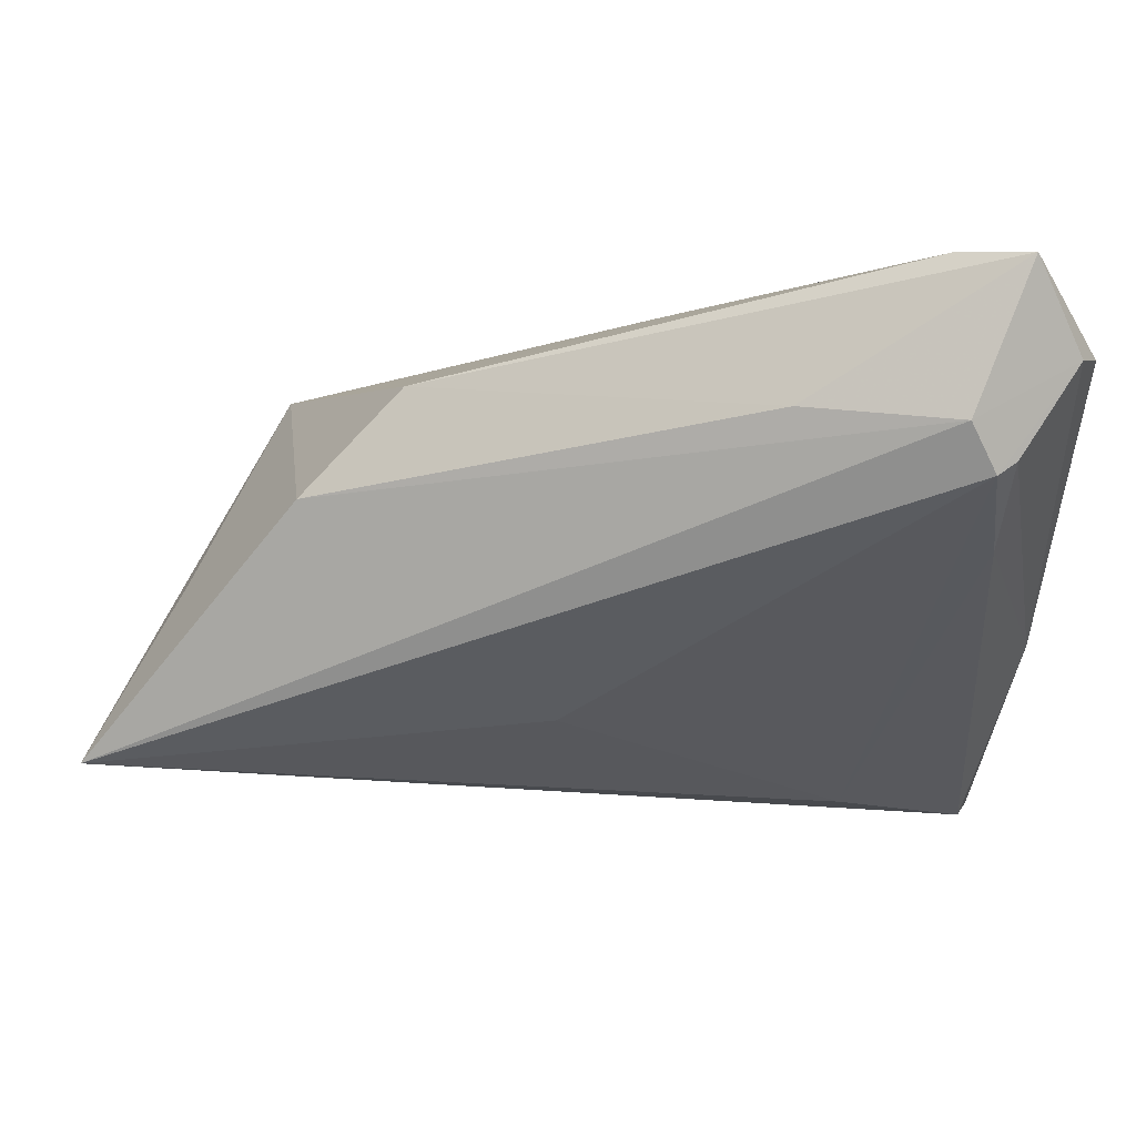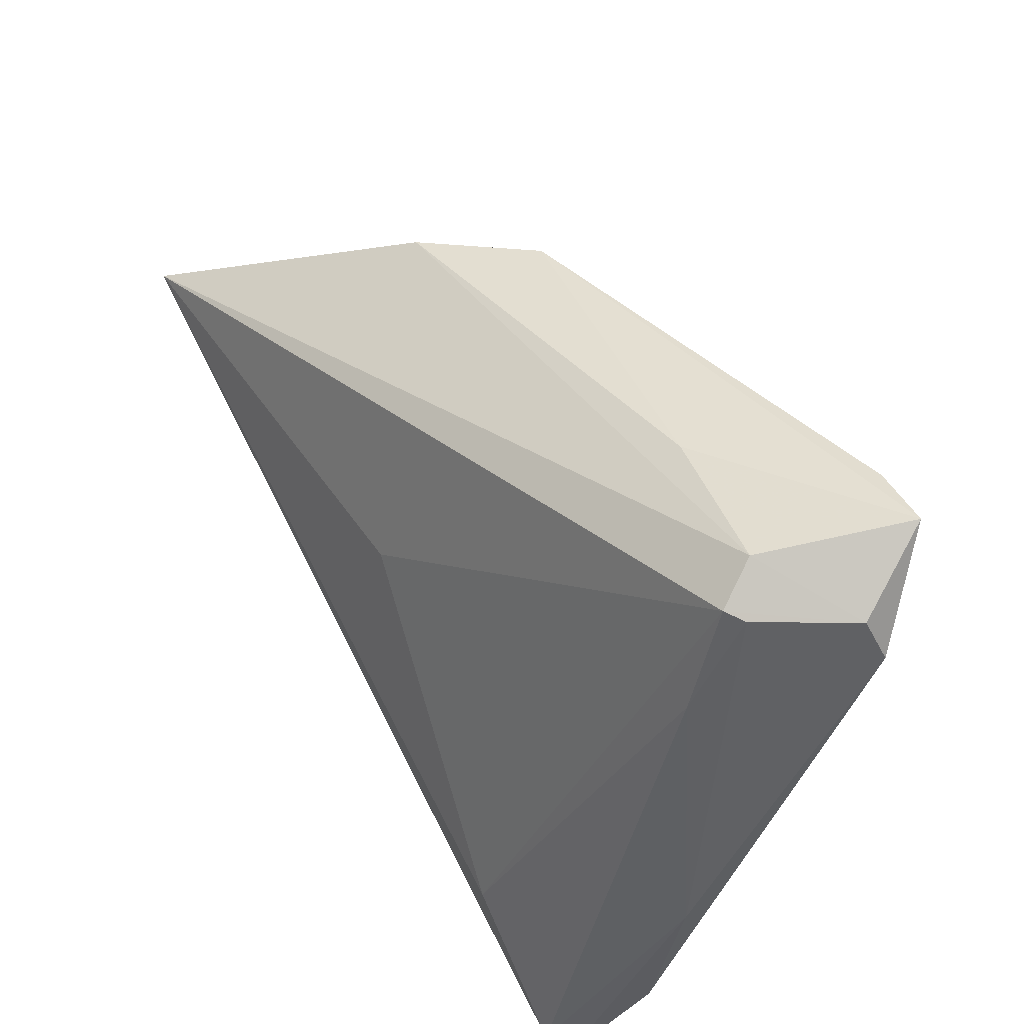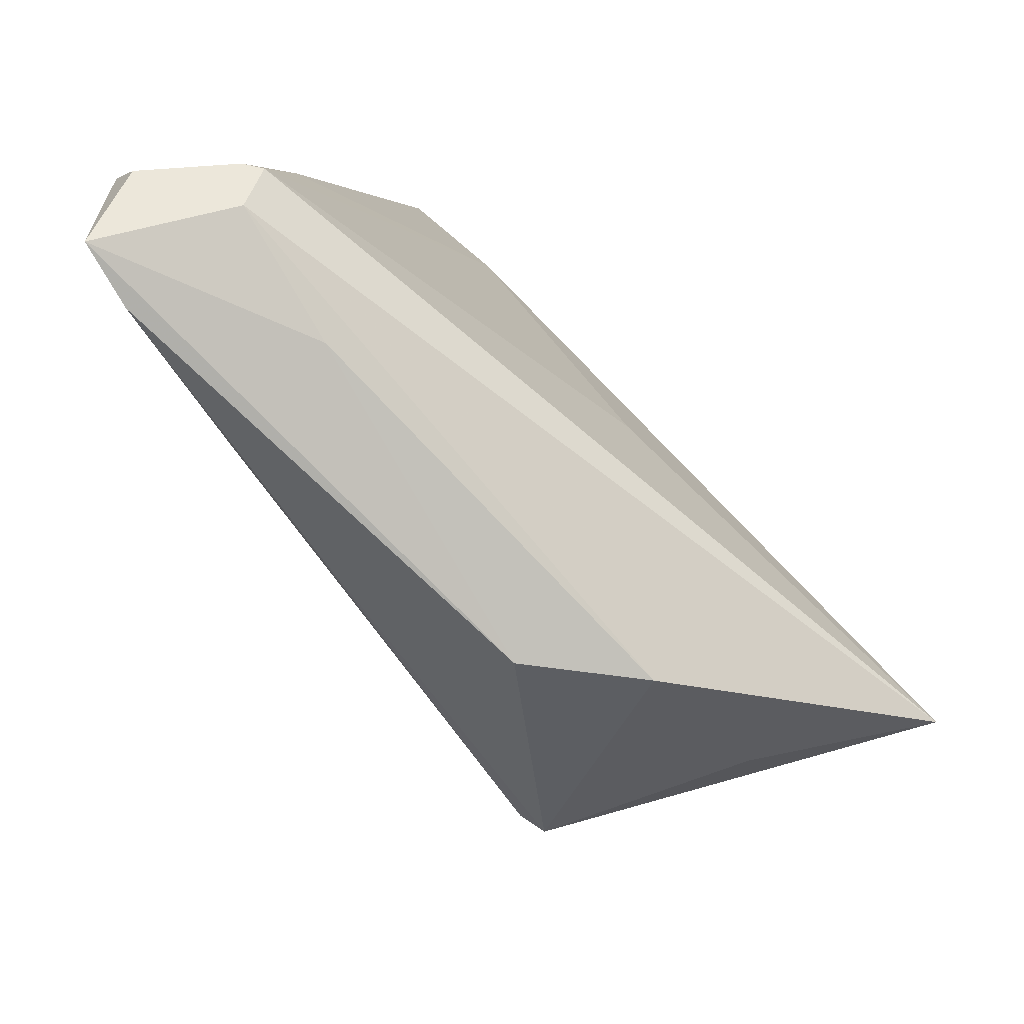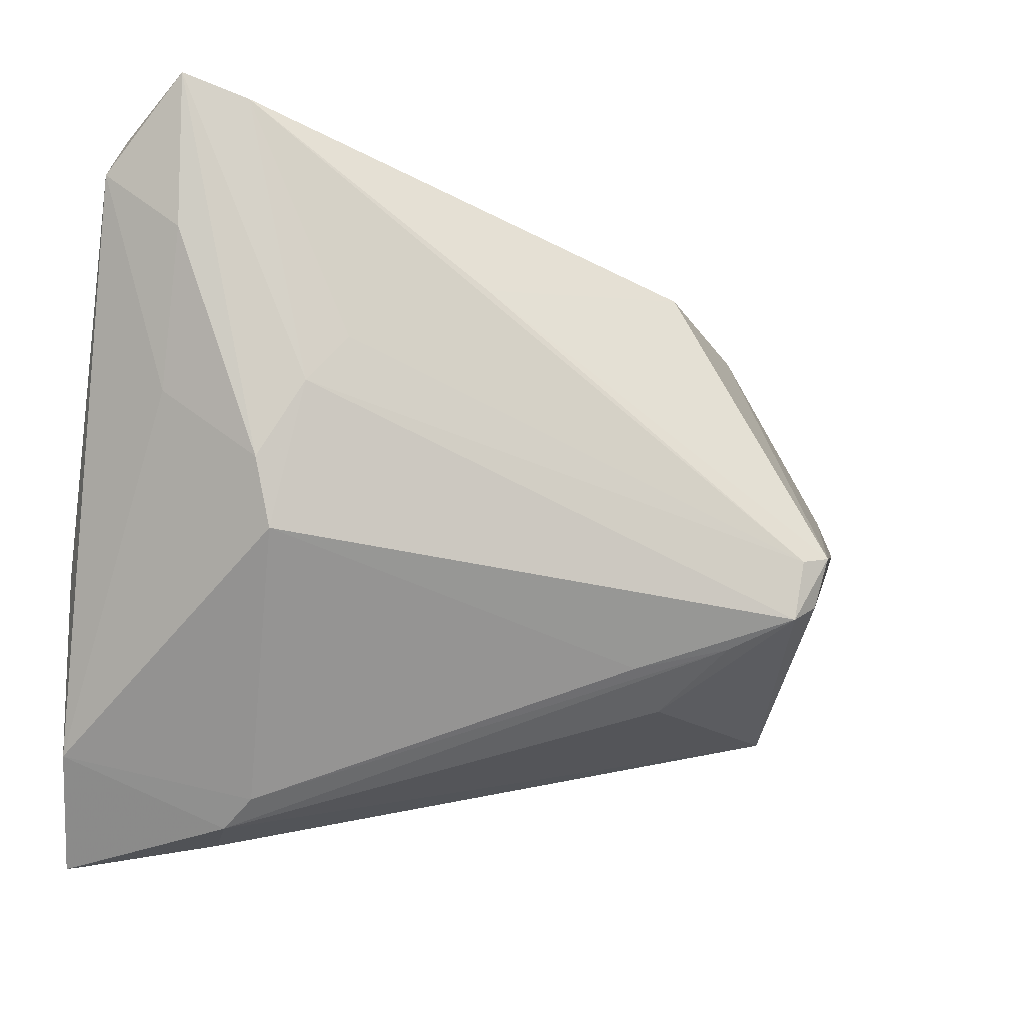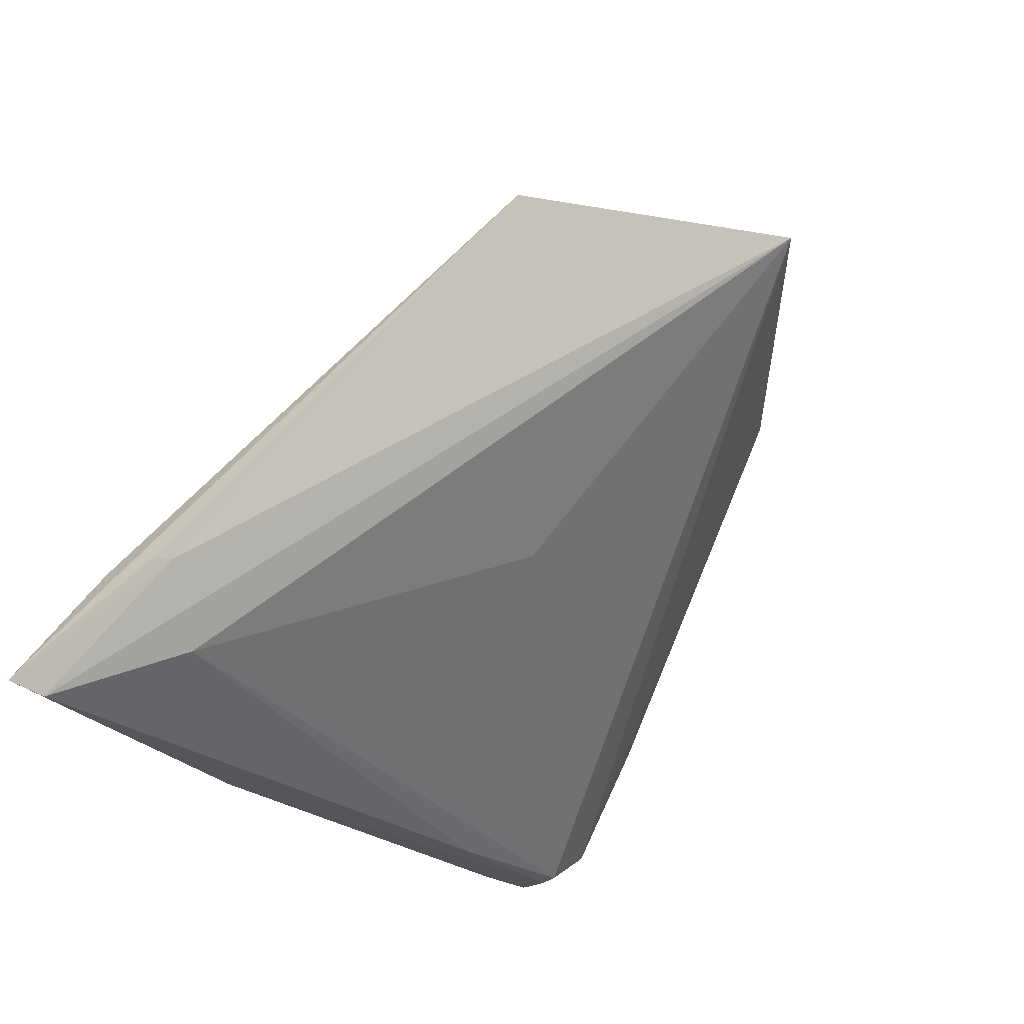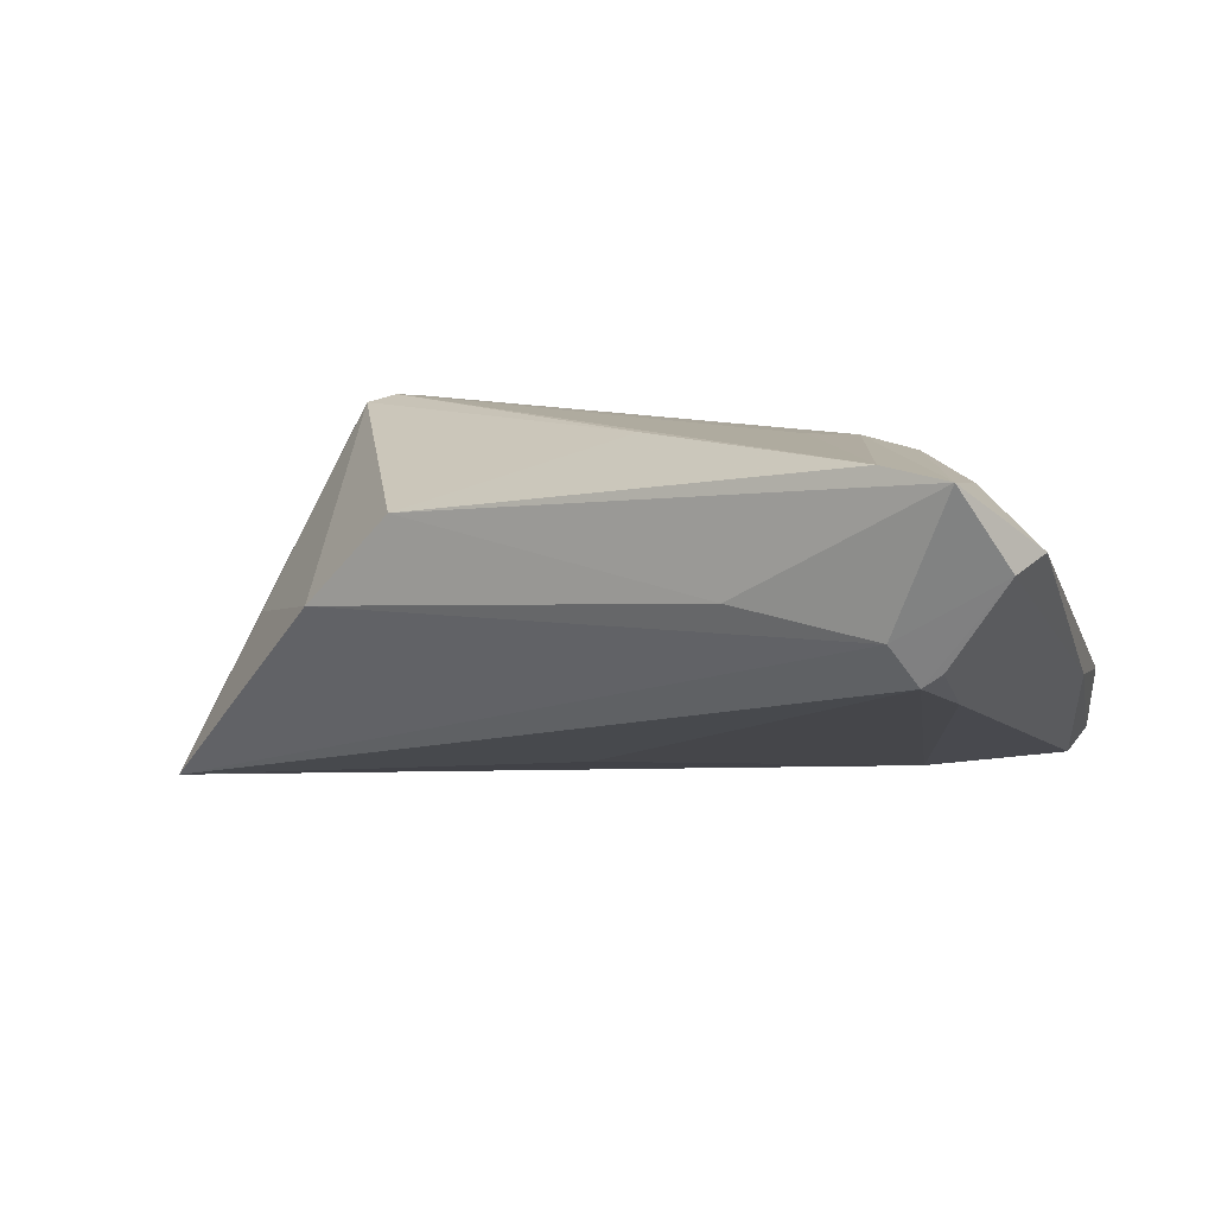
<metadata>
{"format":"obj","ext":"obj","renderer":"f3d","projection":"perspective","resolution":1024,"background":"white","views":[{"elev":77.2,"azim":-179.8,"up":"+Y"},{"elev":57.1,"azim":-119.5,"up":"+Y"},{"elev":79.4,"azim":50.5,"up":"+Y"},{"elev":-15.1,"azim":-15.7,"up":"+Y"},{"elev":-72.5,"azim":54.7,"up":"+Z"},{"elev":10.6,"azim":-163.7,"up":"+Z"}]}
</metadata>
<code>
v 0.03144 -0.0106 0.02448
v -0.05237 -0.04652 -0.02198
v -0.04718 0.02518 -0.003711
v -0.04521 0.04001 0.001015
v -0.03588 -0.009571 0.01917
v -0.04913 0.04689 0.02344
v 0.02293 -0.02136 0.01934
v 0.05713 0.003467 -0.02452
v -0.02595 -0.03789 -0.02337
v -0.02393 0.03944 0.008765
v 0.03388 -0.01584 0.0218
v -0.0356 -0.04379 -0.01724
v 0.01833 0.02653 0.01475
v -0.05461 -0.04689 -0.02211
v -0.009996 0.02171 0.0244
v 0.04537 0.00216 -0.002516
v -0.05269 -0.04165 -0.02452
v -0.02749 0.01407 0.02398
v 0.03035 -0.01796 0.02361
v -0.03607 -0.0426 -0.008336
v -0.03337 -0.03931 -0.004158
v -0.05668 -0.03372 -0.01112
v -0.02762 -0.04009 -0.02223
v 0.01664 -0.02806 0.01034
v -0.03527 -0.0286 -0.02452
v 0.03523 -0.009713 0.0234
v 0.03047 0.02273 0.002655
v -0.03806 -0.001153 0.02067
v -0.04082 0.04384 0.02452
v -0.04215 0.04323 0.006168
v -0.04854 0.0275 0.02087
v -0.05461 0.04099 0.01344
v -0.05713 0.03564 0.01511
v -0.05713 -0.01112 -0.007257
v -0.04881 0.008336 0.01402
v 0.001295 0.002506 -0.01906
v -0.03261 0.008224 0.02337
v 0.01161 -0.0238 0.01603
v -0.04752 0.0397 0.002663
v 0.04019 -0.0275 -0.01502
f 27 13 26
f 8 40 9
f 26 13 15
f 16 26 8
f 8 27 16
f 16 27 26
f 22 34 14
f 5 28 22
f 33 34 22
f 36 4 8
f 8 25 36
f 36 25 4
f 17 9 14
f 14 34 17
f 17 25 8
f 8 9 17
f 5 22 21
f 26 19 11
f 11 19 40
f 8 26 11
f 11 40 8
f 14 9 23
f 23 9 40
f 1 19 26
f 26 15 1
f 13 27 10
f 10 6 13
f 29 15 13
f 13 6 29
f 29 1 15
f 33 6 32
f 32 34 33
f 31 6 33
f 31 28 6
f 4 25 3
f 25 17 3
f 3 17 34
f 38 19 5
f 5 21 38
f 20 22 14
f 20 21 22
f 6 10 30
f 4 32 30
f 30 32 6
f 8 4 30
f 30 27 8
f 30 10 27
f 19 1 37
f 6 28 37
f 37 29 6
f 5 19 37
f 37 28 5
f 35 22 28
f 28 31 35
f 33 22 35
f 35 31 33
f 34 32 39
f 39 3 34
f 39 32 4
f 4 3 39
f 12 20 14
f 40 20 12
f 40 19 24
f 24 20 40
f 1 29 18
f 18 37 1
f 29 37 18
f 2 12 14
f 40 12 2
f 14 23 2
f 2 23 40
f 7 24 19
f 20 24 7
f 19 38 7
f 7 38 21
f 21 20 7

</code>
